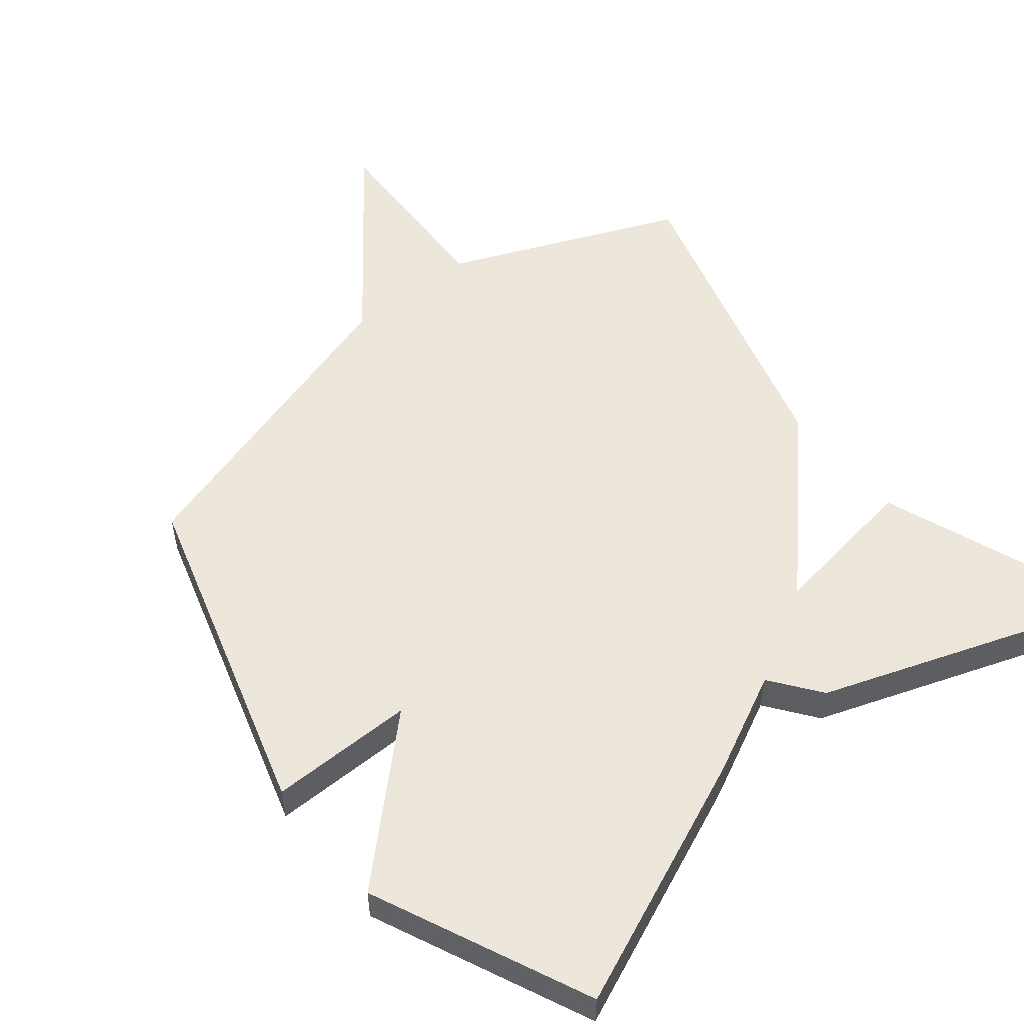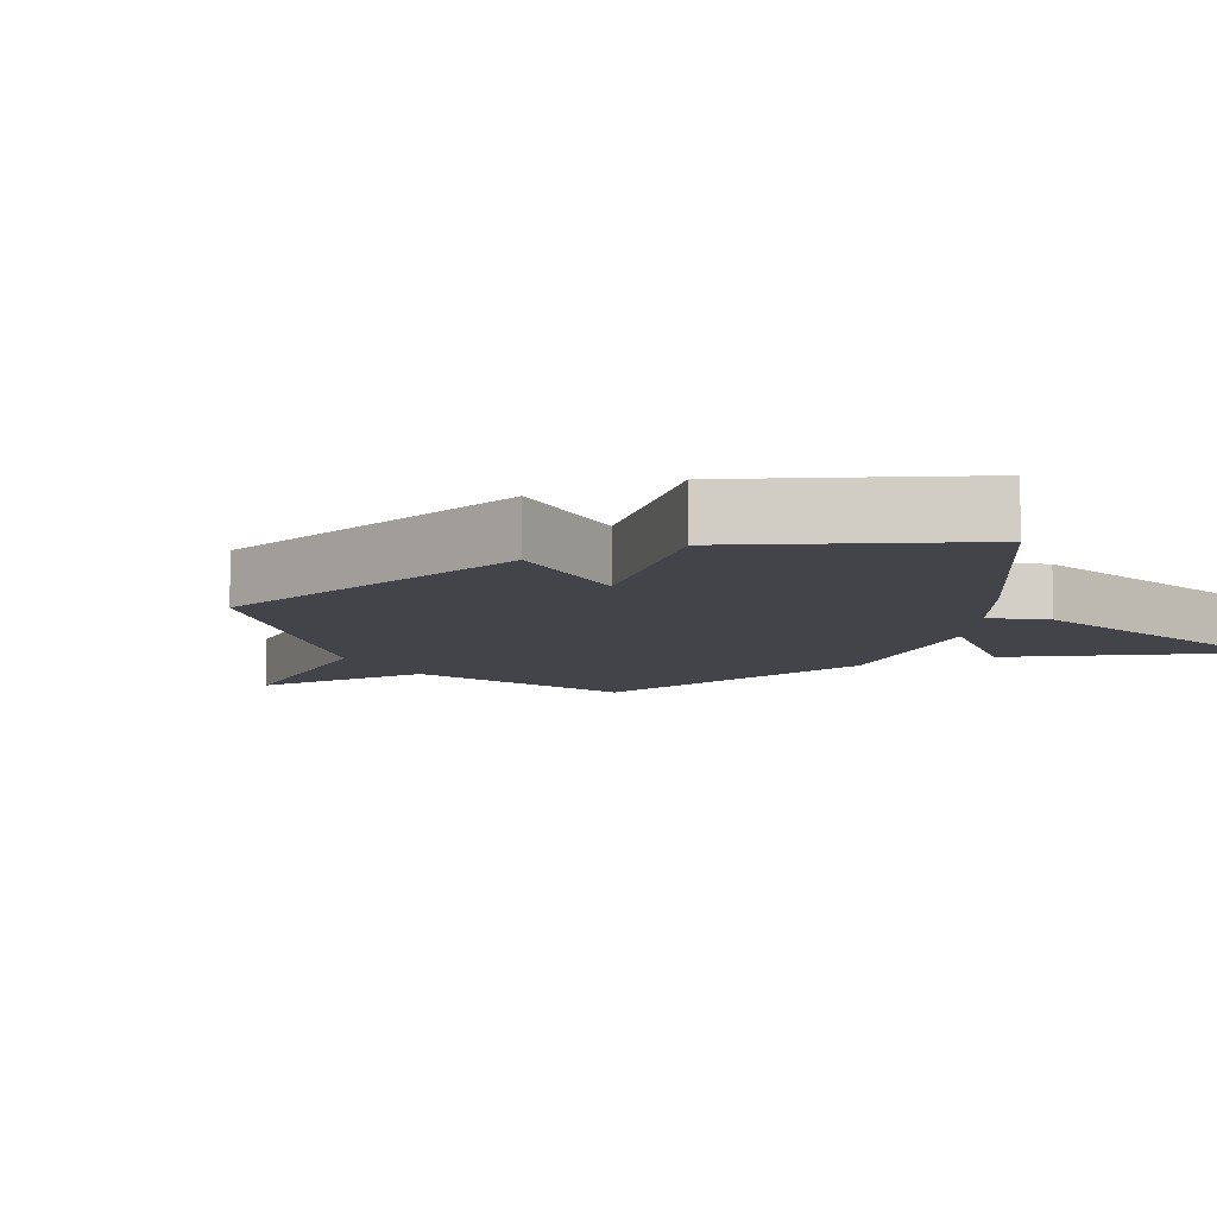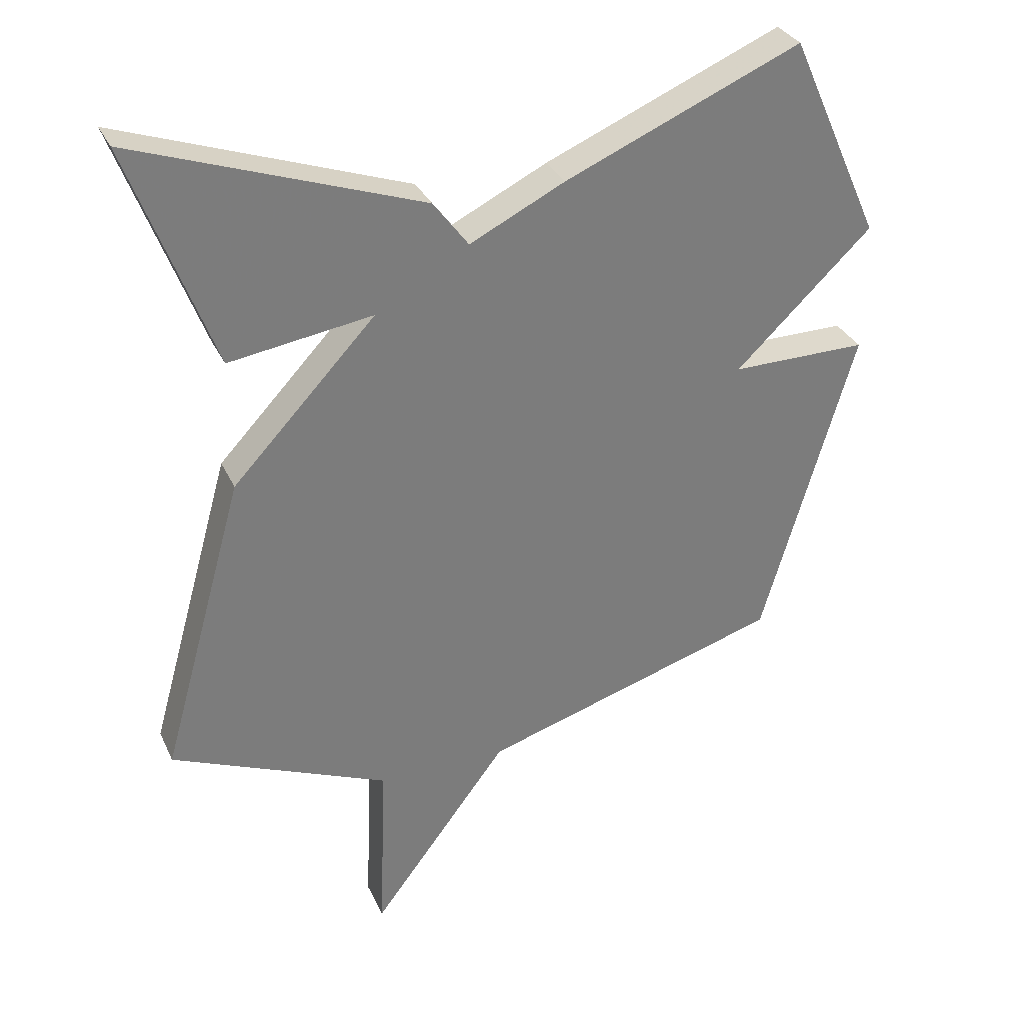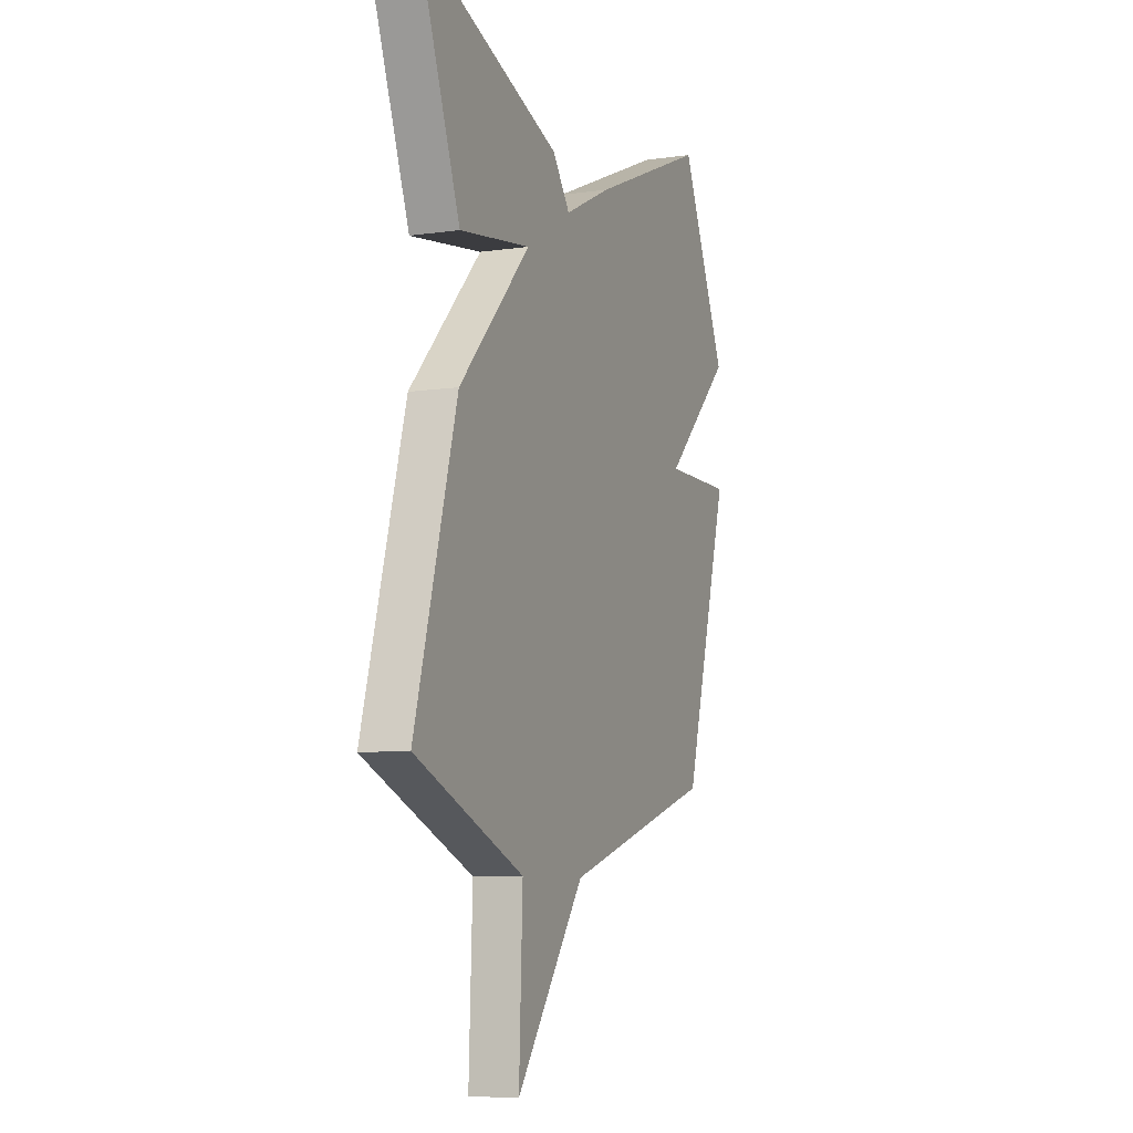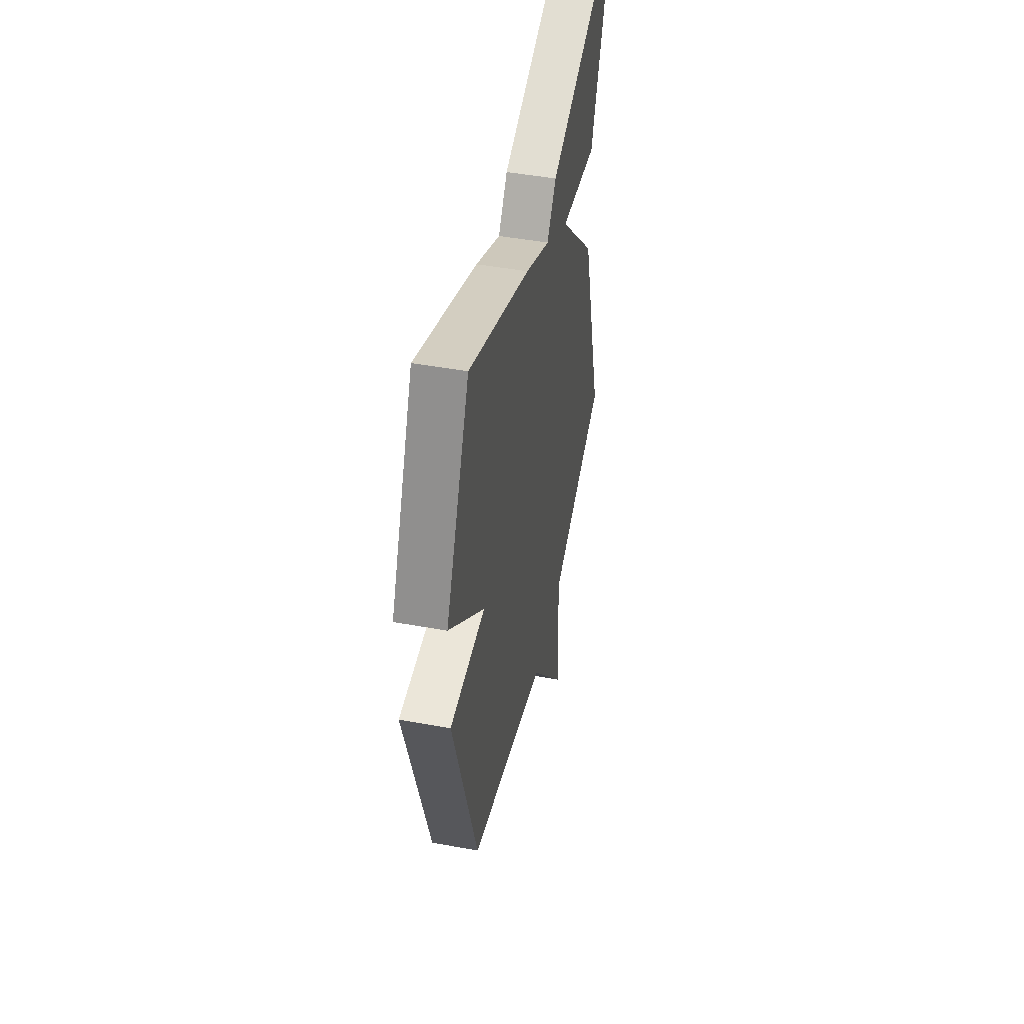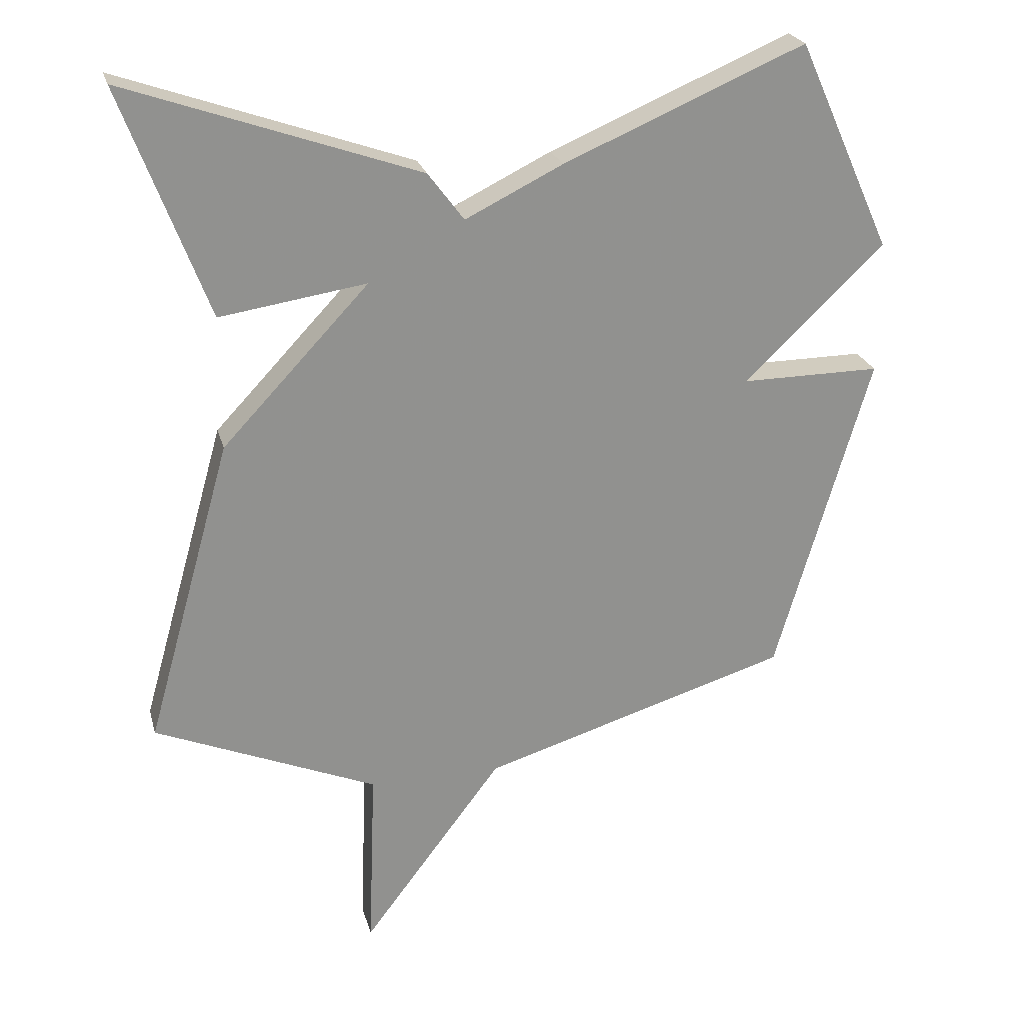
<metadata>
{"format":"obj","ext":"obj","renderer":"f3d","projection":"perspective","resolution":1024,"background":"white","views":[{"elev":53.7,"azim":-38.9,"up":"+Y"},{"elev":-8.4,"azim":-62.2,"up":"+Y"},{"elev":32.1,"azim":158.1,"up":"+Z"},{"elev":-7.7,"azim":112.0,"up":"+Z"},{"elev":47.3,"azim":-78.4,"up":"+Z"},{"elev":24.1,"azim":165.7,"up":"+Z"}]}
</metadata>
<code>
v 0.5 0.07 -0.5
v 0.165 0.07 -0.641
v 0.176 0.07 -0.919
v -0.035 0.07 -0.641
v -0.5 0.07 -0.5
v -0.642 0.07 -0.014
v -0.432 0.07 -0.015
v -0.642 0.07 0.186
v -0.5 0.07 0.5
v -0.138 0.07 0.346
v 0.008 0.07 0.274
v 0.062 0.07 0.346
v 0.5 0.07 0.5
v 0.371 0.07 0.157
v 0.151 0.07 0.19
v 0.371 0.07 -0.043
v 0.5 0 -0.5
v 0.165 0 -0.641
v 0.176 0 -0.919
v -0.035 0 -0.641
v -0.5 0 -0.5
v -0.642 0 -0.014
v -0.432 0 -0.015
v -0.642 0 0.186
v -0.5 0 0.5
v -0.138 0 0.346
v 0.008 0 0.274
v 0.062 0 0.346
v 0.5 0 0.5
v 0.371 0 0.157
v 0.151 0 0.19
v 0.371 0 -0.043
f 15 16 1 2
f 13 14 15
f 12 13 15
f 11 12 15
f 10 11 15
f 9 10 15
f 8 9 15
f 7 8 15
f 7 15 2
f 6 7 2
f 5 6 2
f 4 5 2
f 2 3 4
f 18 17 32 31
f 31 30 29
f 31 29 28
f 31 28 27
f 31 27 26
f 31 26 25
f 31 25 24
f 31 24 23
f 18 31 23
f 18 23 22
f 18 22 21
f 18 21 20
f 20 19 18
f 1 17 18 2
f 2 18 19 3
f 3 19 20 4
f 4 20 21 5
f 5 21 22 6
f 6 22 23 7
f 7 23 24 8
f 8 24 25 9
f 9 25 26 10
f 10 26 27 11
f 11 27 28 12
f 12 28 29 13
f 13 29 30 14
f 14 30 31 15
f 15 31 32 16
f 16 32 17 1

</code>
